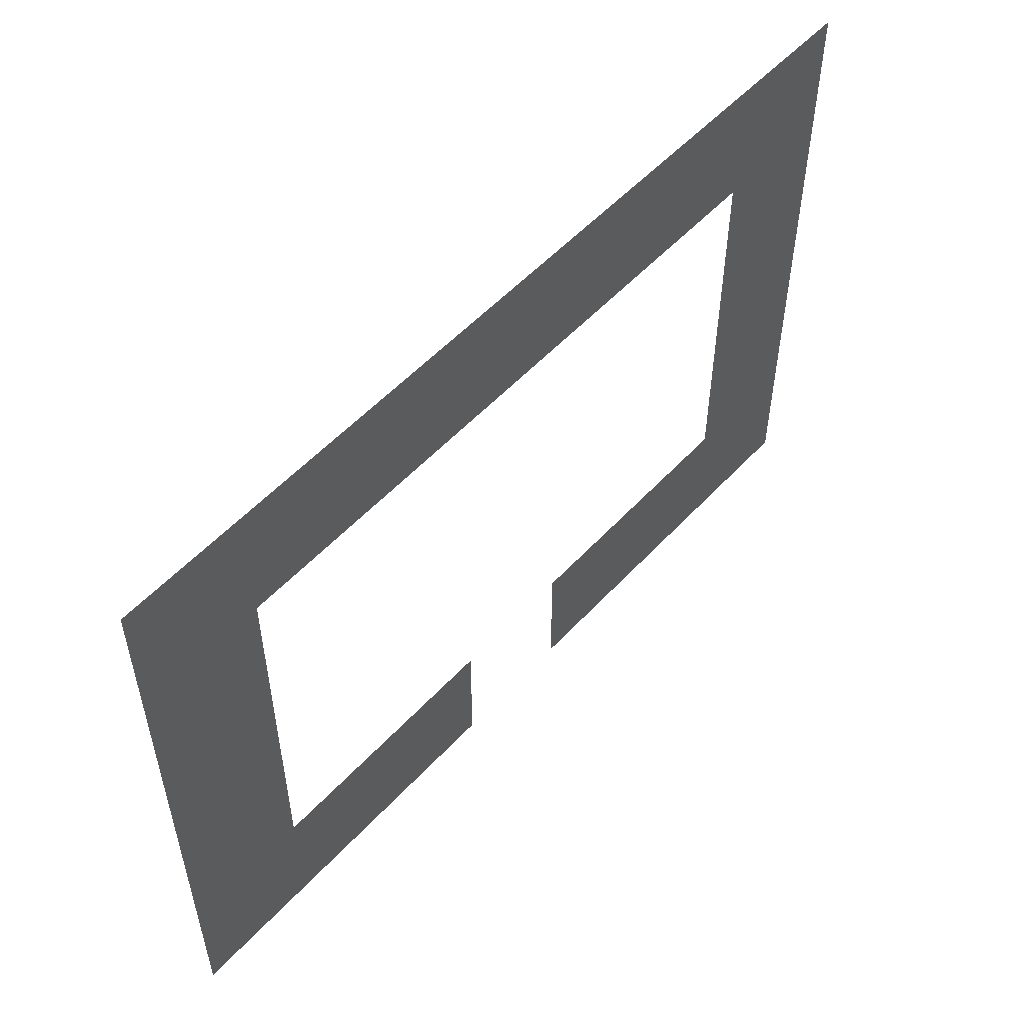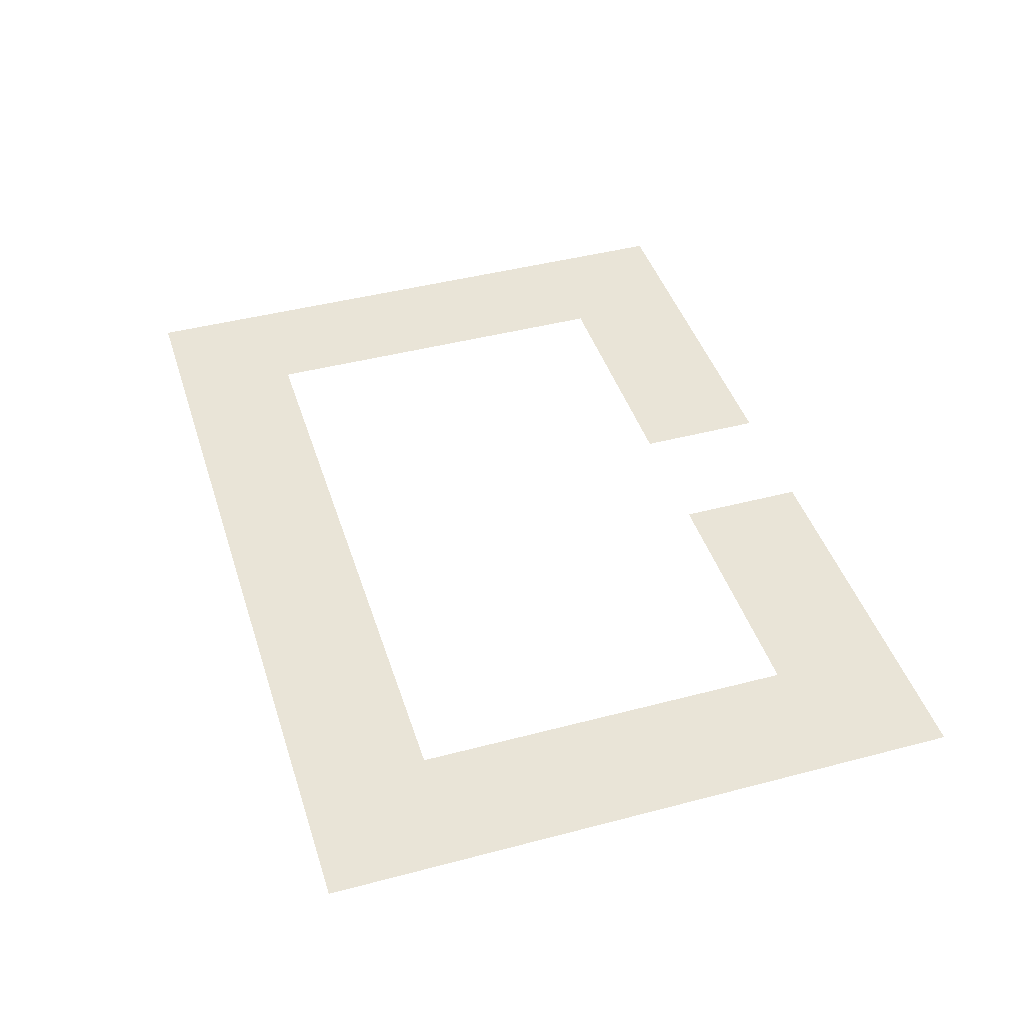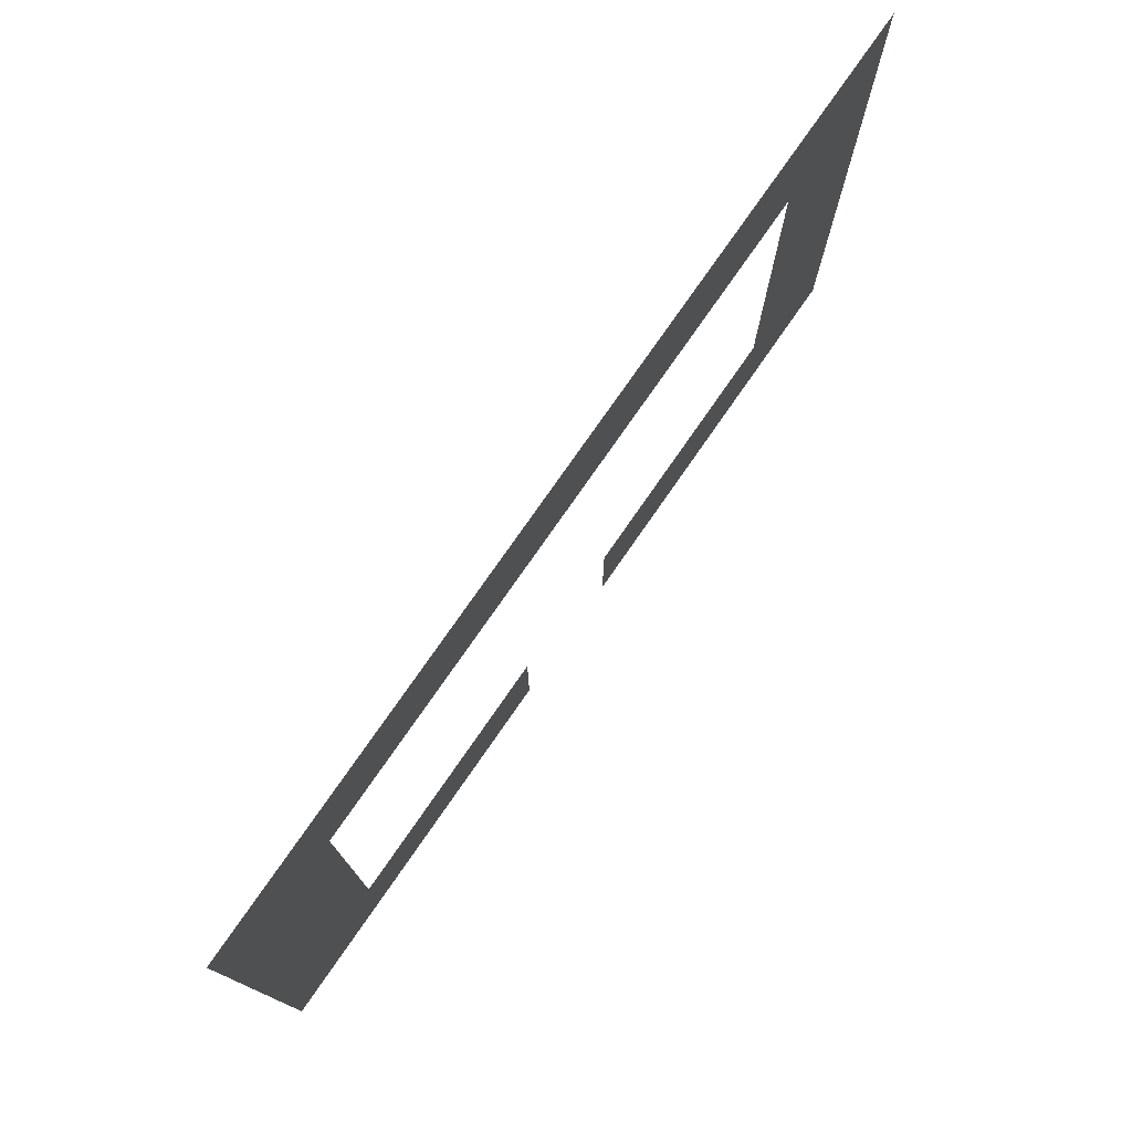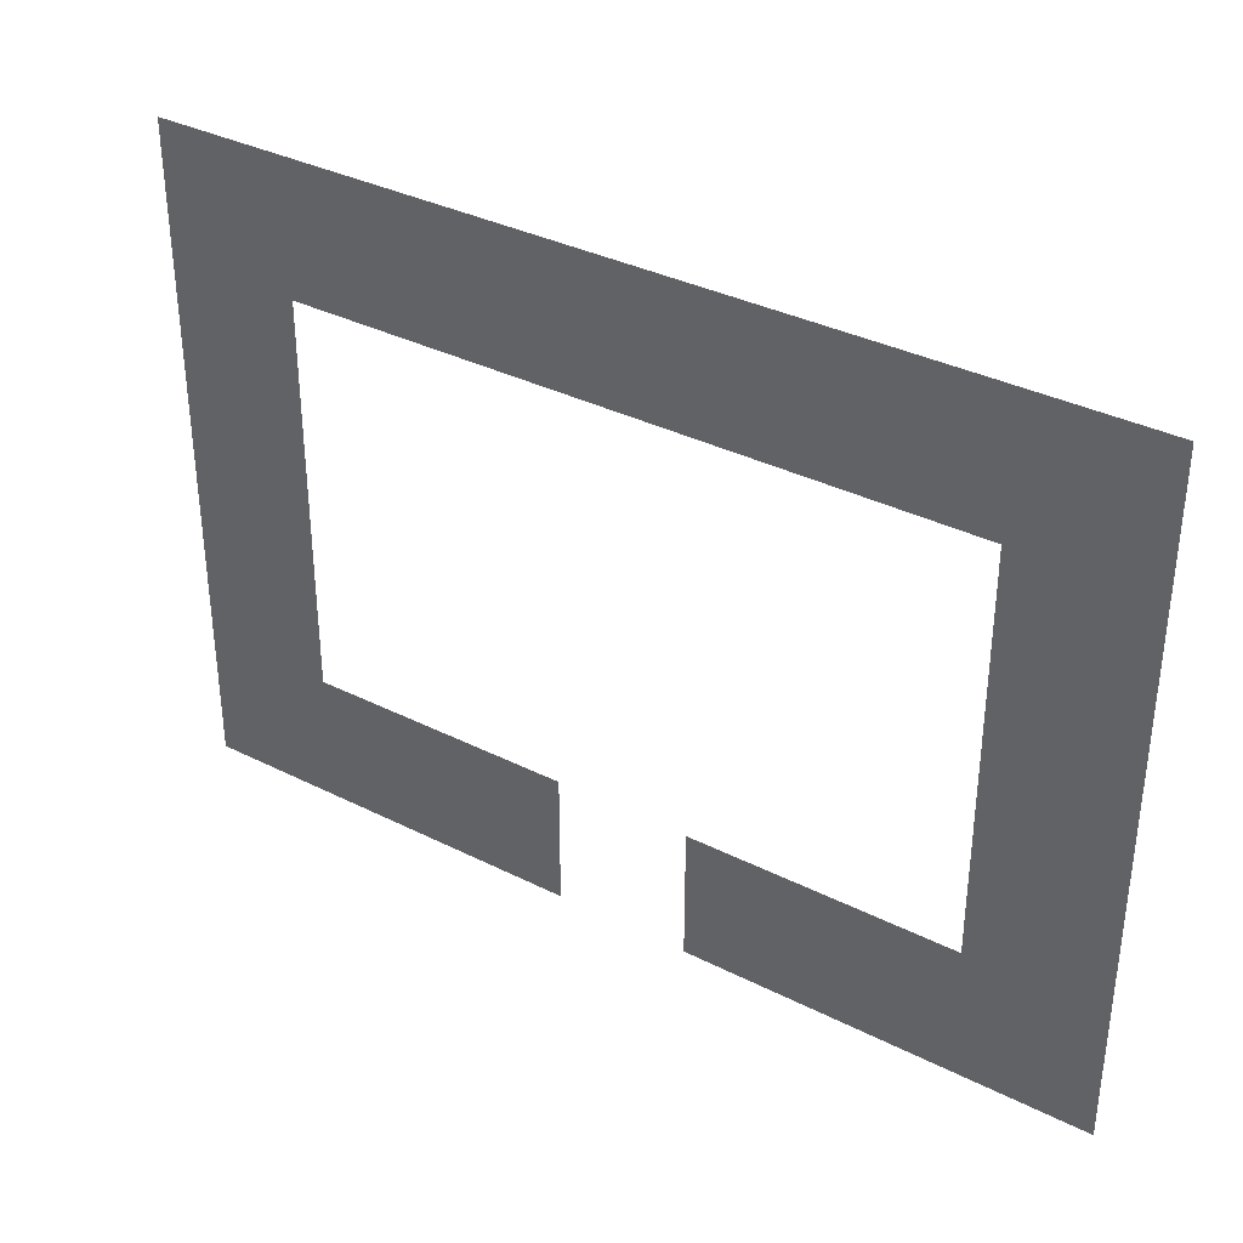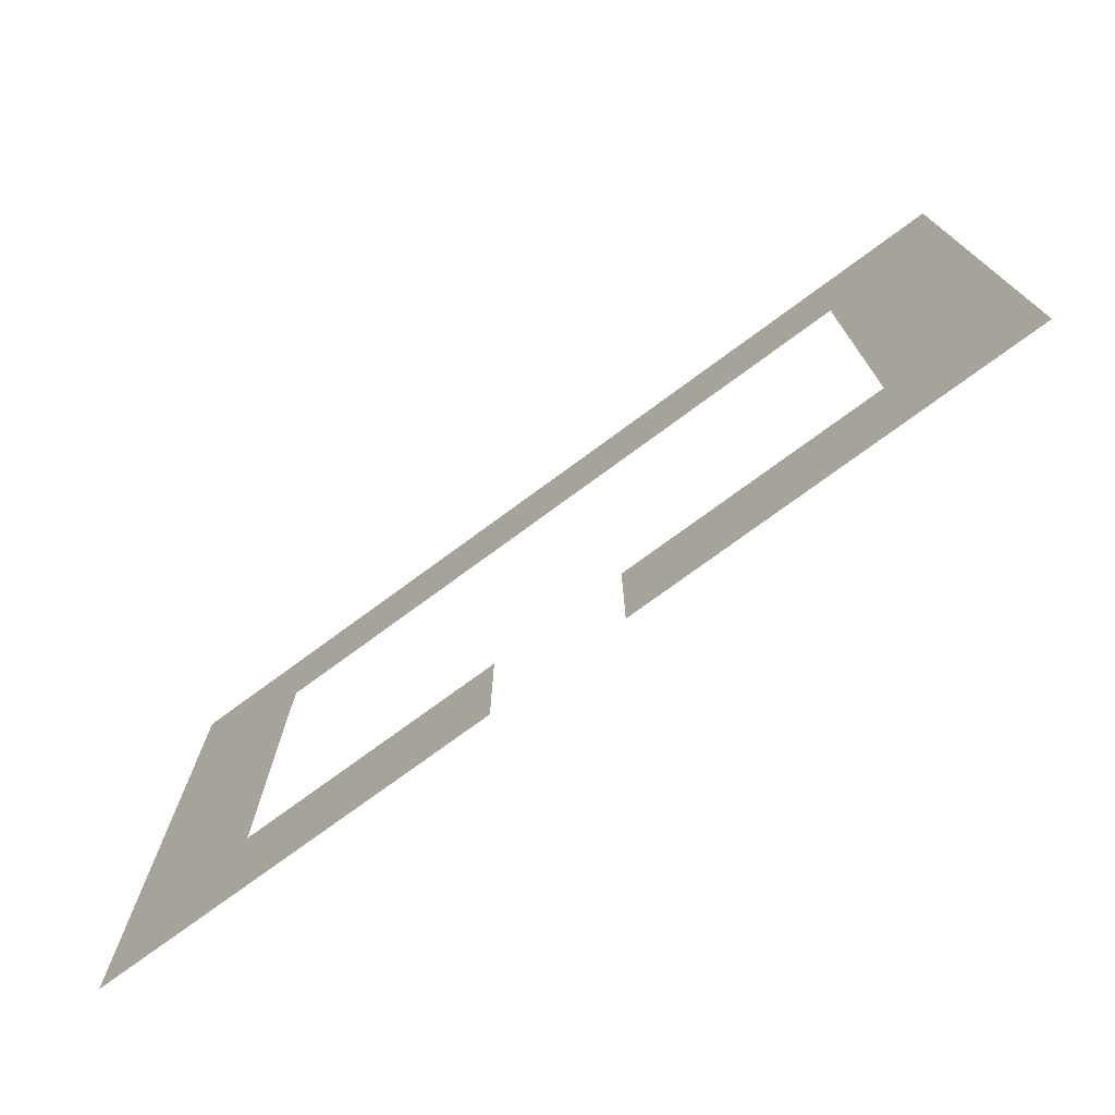
<metadata>
{"format":"obj","ext":"obj","renderer":"f3d","projection":"perspective","resolution":1024,"background":"white","views":[{"elev":53.8,"azim":-48.5,"up":"+Y"},{"elev":43.4,"azim":-107.3,"up":"+Z"},{"elev":76.9,"azim":124.8,"up":"+Y"},{"elev":35.3,"azim":33.8,"up":"+Y"},{"elev":-75.0,"azim":36.4,"up":"+Y"}]}
</metadata>
<code>
v 0 -2 0
v -2 -2 0
v -2 0 0
v 0 0 0
v -2 -2 0
v -4 -2 0
v -4 0 0
v -2 0 0
v -4 -2 0
v -6 -2 0
v -6 0 0
v -4 0 0
v -6 -2 0
v -8 -2 0
v -8 0 0
v -6 0 0
v -8 -2 0
v -10 -2 0
v -10 0 0
v -8 0 0
v -10 -2 0
v -12 -2 0
v -12 0 0
v -10 0 0
v -12 -2 0
v -14 -2 0
v -14 0 0
v -12 0 0
v -14 -2 0
v -16 -2 0
v -16 0 0
v -14 0 0
v -16 -2 0
v -18 -2 0
v -18 0 0
v -16 0 0
v -18 -2 0
v -20 -2 0
v -20 0 0
v -18 0 0
v -20 -2 0
v -22 -2 0
v -22 0 0
v -20 0 0
v -22 -2 0
v -24 -2 0
v -24 0 0
v -22 0 0
v -24 -2 0
v -26 -2 0
v -26 0 0
v -24 0 0
v -26 -2 0
v -28 -2 0
v -28 0 0
v -26 0 0
v -28 -2 0
v -30 -2 0
v -30 0 0
v -28 0 0
v -30 -2 0
v -32 -2 0
v -32 0 0
v -30 0 0
v -32 -2 0
v -34 -2 0
v -34 0 0
v -32 0 0
v -34 -2 0
v -36 -2 0
v -36 0 0
v -34 0 0
v -36 -2 0
v -38 -2 0
v -38 0 0
v -36 0 0
v -38 -2 0
v -40 -2 0
v -40 0 0
v -38 0 0
v -40 -2 0
v -42 -2 0
v -42 0 0
v -40 0 0
v 0 -4 0
v -2 -4 0
v -2 -2 0
v 0 -2 0
v -2 -4 0
v -4 -4 0
v -4 -2 0
v -2 -2 0
v -4 -4 0
v -6 -4 0
v -6 -2 0
v -4 -2 0
v -6 -4 0
v -8 -4 0
v -8 -2 0
v -6 -2 0
v -8 -4 0
v -10 -4 0
v -10 -2 0
v -8 -2 0
v -10 -4 0
v -12 -4 0
v -12 -2 0
v -10 -2 0
v -12 -4 0
v -14 -4 0
v -14 -2 0
v -12 -2 0
v -14 -4 0
v -16 -4 0
v -16 -2 0
v -14 -2 0
v -16 -4 0
v -18 -4 0
v -18 -2 0
v -16 -2 0
v -18 -4 0
v -20 -4 0
v -20 -2 0
v -18 -2 0
v -20 -4 0
v -22 -4 0
v -22 -2 0
v -20 -2 0
v -22 -4 0
v -24 -4 0
v -24 -2 0
v -22 -2 0
v -24 -4 0
v -26 -4 0
v -26 -2 0
v -24 -2 0
v -26 -4 0
v -28 -4 0
v -28 -2 0
v -26 -2 0
v -28 -4 0
v -30 -4 0
v -30 -2 0
v -28 -2 0
v -30 -4 0
v -32 -4 0
v -32 -2 0
v -30 -2 0
v -32 -4 0
v -34 -4 0
v -34 -2 0
v -32 -2 0
v -34 -4 0
v -36 -4 0
v -36 -2 0
v -34 -2 0
v -36 -4 0
v -38 -4 0
v -38 -2 0
v -36 -2 0
v -38 -4 0
v -40 -4 0
v -40 -2 0
v -38 -2 0
v -40 -4 0
v -42 -4 0
v -42 -2 0
v -40 -2 0
v 0 -6 0
v -2 -6 0
v -2 -4 0
v 0 -4 0
v -2 -6 0
v -4 -6 0
v -4 -4 0
v -2 -4 0
v -4 -6 0
v -6 -6 0
v -6 -4 0
v -4 -4 0
v -6 -6 0
v -8 -6 0
v -8 -4 0
v -6 -4 0
v -8 -6 0
v -10 -6 0
v -10 -4 0
v -8 -4 0
v -10 -6 0
v -12 -6 0
v -12 -4 0
v -10 -4 0
v -12 -6 0
v -14 -6 0
v -14 -4 0
v -12 -4 0
v -14 -6 0
v -16 -6 0
v -16 -4 0
v -14 -4 0
v -16 -6 0
v -18 -6 0
v -18 -4 0
v -16 -4 0
v -18 -6 0
v -20 -6 0
v -20 -4 0
v -18 -4 0
v -20 -6 0
v -22 -6 0
v -22 -4 0
v -20 -4 0
v -22 -6 0
v -24 -6 0
v -24 -4 0
v -22 -4 0
v -24 -6 0
v -26 -6 0
v -26 -4 0
v -24 -4 0
v -26 -6 0
v -28 -6 0
v -28 -4 0
v -26 -4 0
v -28 -6 0
v -30 -6 0
v -30 -4 0
v -28 -4 0
v -30 -6 0
v -32 -6 0
v -32 -4 0
v -30 -4 0
v -32 -6 0
v -34 -6 0
v -34 -4 0
v -32 -4 0
v -34 -6 0
v -36 -6 0
v -36 -4 0
v -34 -4 0
v -36 -6 0
v -38 -6 0
v -38 -4 0
v -36 -4 0
v -38 -6 0
v -40 -6 0
v -40 -4 0
v -38 -4 0
v -40 -6 0
v -42 -6 0
v -42 -4 0
v -40 -4 0
v 0 -8 0
v -2 -8 0
v -2 -6 0
v 0 -6 0
v -2 -8 0
v -4 -8 0
v -4 -6 0
v -2 -6 0
v -4 -8 0
v -6 -8 0
v -6 -6 0
v -4 -6 0
v -36 -8 0
v -38 -8 0
v -38 -6 0
v -36 -6 0
v -38 -8 0
v -40 -8 0
v -40 -6 0
v -38 -6 0
v -40 -8 0
v -42 -8 0
v -42 -6 0
v -40 -6 0
v 0 -10 0
v -2 -10 0
v -2 -8 0
v 0 -8 0
v -2 -10 0
v -4 -10 0
v -4 -8 0
v -2 -8 0
v -4 -10 0
v -6 -10 0
v -6 -8 0
v -4 -8 0
v -36 -10 0
v -38 -10 0
v -38 -8 0
v -36 -8 0
v -38 -10 0
v -40 -10 0
v -40 -8 0
v -38 -8 0
v -40 -10 0
v -42 -10 0
v -42 -8 0
v -40 -8 0
v 0 -12 0
v -2 -12 0
v -2 -10 0
v 0 -10 0
v -2 -12 0
v -4 -12 0
v -4 -10 0
v -2 -10 0
v -4 -12 0
v -6 -12 0
v -6 -10 0
v -4 -10 0
v -36 -12 0
v -38 -12 0
v -38 -10 0
v -36 -10 0
v -38 -12 0
v -40 -12 0
v -40 -10 0
v -38 -10 0
v -40 -12 0
v -42 -12 0
v -42 -10 0
v -40 -10 0
v 0 -14 0
v -2 -14 0
v -2 -12 0
v 0 -12 0
v -2 -14 0
v -4 -14 0
v -4 -12 0
v -2 -12 0
v -4 -14 0
v -6 -14 0
v -6 -12 0
v -4 -12 0
v -36 -14 0
v -38 -14 0
v -38 -12 0
v -36 -12 0
v -38 -14 0
v -40 -14 0
v -40 -12 0
v -38 -12 0
v -40 -14 0
v -42 -14 0
v -42 -12 0
v -40 -12 0
v 0 -16 0
v -2 -16 0
v -2 -14 0
v 0 -14 0
v -2 -16 0
v -4 -16 0
v -4 -14 0
v -2 -14 0
v -4 -16 0
v -6 -16 0
v -6 -14 0
v -4 -14 0
v -36 -16 0
v -38 -16 0
v -38 -14 0
v -36 -14 0
v -38 -16 0
v -40 -16 0
v -40 -14 0
v -38 -14 0
v -40 -16 0
v -42 -16 0
v -42 -14 0
v -40 -14 0
v 0 -18 0
v -2 -18 0
v -2 -16 0
v 0 -16 0
v -2 -18 0
v -4 -18 0
v -4 -16 0
v -2 -16 0
v -4 -18 0
v -6 -18 0
v -6 -16 0
v -4 -16 0
v -36 -18 0
v -38 -18 0
v -38 -16 0
v -36 -16 0
v -38 -18 0
v -40 -18 0
v -40 -16 0
v -38 -16 0
v -40 -18 0
v -42 -18 0
v -42 -16 0
v -40 -16 0
v 0 -20 0
v -2 -20 0
v -2 -18 0
v 0 -18 0
v -2 -20 0
v -4 -20 0
v -4 -18 0
v -2 -18 0
v -4 -20 0
v -6 -20 0
v -6 -18 0
v -4 -18 0
v -36 -20 0
v -38 -20 0
v -38 -18 0
v -36 -18 0
v -38 -20 0
v -40 -20 0
v -40 -18 0
v -38 -18 0
v -40 -20 0
v -42 -20 0
v -42 -18 0
v -40 -18 0
v 0 -22 0
v -2 -22 0
v -2 -20 0
v 0 -20 0
v -2 -22 0
v -4 -22 0
v -4 -20 0
v -2 -20 0
v -4 -22 0
v -6 -22 0
v -6 -20 0
v -4 -20 0
v -36 -22 0
v -38 -22 0
v -38 -20 0
v -36 -20 0
v -38 -22 0
v -40 -22 0
v -40 -20 0
v -38 -20 0
v -40 -22 0
v -42 -22 0
v -42 -20 0
v -40 -20 0
v 0 -24 0
v -2 -24 0
v -2 -22 0
v 0 -22 0
v -2 -24 0
v -4 -24 0
v -4 -22 0
v -2 -22 0
v -4 -24 0
v -6 -24 0
v -6 -22 0
v -4 -22 0
v -36 -24 0
v -38 -24 0
v -38 -22 0
v -36 -22 0
v -38 -24 0
v -40 -24 0
v -40 -22 0
v -38 -22 0
v -40 -24 0
v -42 -24 0
v -42 -22 0
v -40 -22 0
v 0 -26 0
v -2 -26 0
v -2 -24 0
v 0 -24 0
v -2 -26 0
v -4 -26 0
v -4 -24 0
v -2 -24 0
v -4 -26 0
v -6 -26 0
v -6 -24 0
v -4 -24 0
v -6 -26 0
v -8 -26 0
v -8 -24 0
v -6 -24 0
v -8 -26 0
v -10 -26 0
v -10 -24 0
v -8 -24 0
v -10 -26 0
v -12 -26 0
v -12 -24 0
v -10 -24 0
v -12 -26 0
v -14 -26 0
v -14 -24 0
v -12 -24 0
v -14 -26 0
v -16 -26 0
v -16 -24 0
v -14 -24 0
v -16 -26 0
v -18 -26 0
v -18 -24 0
v -16 -24 0
v -24 -26 0
v -26 -26 0
v -26 -24 0
v -24 -24 0
v -26 -26 0
v -28 -26 0
v -28 -24 0
v -26 -24 0
v -28 -26 0
v -30 -26 0
v -30 -24 0
v -28 -24 0
v -30 -26 0
v -32 -26 0
v -32 -24 0
v -30 -24 0
v -32 -26 0
v -34 -26 0
v -34 -24 0
v -32 -24 0
v -34 -26 0
v -36 -26 0
v -36 -24 0
v -34 -24 0
v -36 -26 0
v -38 -26 0
v -38 -24 0
v -36 -24 0
v -38 -26 0
v -40 -26 0
v -40 -24 0
v -38 -24 0
v -40 -26 0
v -42 -26 0
v -42 -24 0
v -40 -24 0
v 0 -28 0
v -2 -28 0
v -2 -26 0
v 0 -26 0
v -2 -28 0
v -4 -28 0
v -4 -26 0
v -2 -26 0
v -4 -28 0
v -6 -28 0
v -6 -26 0
v -4 -26 0
v -6 -28 0
v -8 -28 0
v -8 -26 0
v -6 -26 0
v -8 -28 0
v -10 -28 0
v -10 -26 0
v -8 -26 0
v -10 -28 0
v -12 -28 0
v -12 -26 0
v -10 -26 0
v -12 -28 0
v -14 -28 0
v -14 -26 0
v -12 -26 0
v -14 -28 0
v -16 -28 0
v -16 -26 0
v -14 -26 0
v -16 -28 0
v -18 -28 0
v -18 -26 0
v -16 -26 0
v -24 -28 0
v -26 -28 0
v -26 -26 0
v -24 -26 0
v -26 -28 0
v -28 -28 0
v -28 -26 0
v -26 -26 0
v -28 -28 0
v -30 -28 0
v -30 -26 0
v -28 -26 0
v -30 -28 0
v -32 -28 0
v -32 -26 0
v -30 -26 0
v -32 -28 0
v -34 -28 0
v -34 -26 0
v -32 -26 0
v -34 -28 0
v -36 -28 0
v -36 -26 0
v -34 -26 0
v -36 -28 0
v -38 -28 0
v -38 -26 0
v -36 -26 0
v -38 -28 0
v -40 -28 0
v -40 -26 0
v -38 -26 0
v -40 -28 0
v -42 -28 0
v -42 -26 0
v -40 -26 0
v 0 -30 0
v -2 -30 0
v -2 -28 0
v 0 -28 0
v -2 -30 0
v -4 -30 0
v -4 -28 0
v -2 -28 0
v -4 -30 0
v -6 -30 0
v -6 -28 0
v -4 -28 0
v -6 -30 0
v -8 -30 0
v -8 -28 0
v -6 -28 0
v -8 -30 0
v -10 -30 0
v -10 -28 0
v -8 -28 0
v -10 -30 0
v -12 -30 0
v -12 -28 0
v -10 -28 0
v -12 -30 0
v -14 -30 0
v -14 -28 0
v -12 -28 0
v -14 -30 0
v -16 -30 0
v -16 -28 0
v -14 -28 0
v -16 -30 0
v -18 -30 0
v -18 -28 0
v -16 -28 0
v -24 -30 0
v -26 -30 0
v -26 -28 0
v -24 -28 0
v -26 -30 0
v -28 -30 0
v -28 -28 0
v -26 -28 0
v -28 -30 0
v -30 -30 0
v -30 -28 0
v -28 -28 0
v -30 -30 0
v -32 -30 0
v -32 -28 0
v -30 -28 0
v -32 -30 0
v -34 -30 0
v -34 -28 0
v -32 -28 0
v -34 -30 0
v -36 -30 0
v -36 -28 0
v -34 -28 0
v -36 -30 0
v -38 -30 0
v -38 -28 0
v -36 -28 0
v -38 -30 0
v -40 -30 0
v -40 -28 0
v -38 -28 0
v -40 -30 0
v -42 -30 0
v -42 -28 0
v -40 -28 0
g Room2_mesh_0003
f 1 2 3 4
f 5 6 7 8
f 9 10 11 12
f 13 14 15 16
f 17 18 19 20
f 21 22 23 24
f 25 26 27 28
f 29 30 31 32
f 33 34 35 36
f 37 38 39 40
f 41 42 43 44
f 45 46 47 48
f 49 50 51 52
f 53 54 55 56
f 57 58 59 60
f 61 62 63 64
f 65 66 67 68
f 69 70 71 72
f 73 74 75 76
f 77 78 79 80
f 81 82 83 84
f 85 86 87 88
f 89 90 91 92
f 93 94 95 96
f 97 98 99 100
f 101 102 103 104
f 105 106 107 108
f 109 110 111 112
f 113 114 115 116
f 117 118 119 120
f 121 122 123 124
f 125 126 127 128
f 129 130 131 132
f 133 134 135 136
f 137 138 139 140
f 141 142 143 144
f 145 146 147 148
f 149 150 151 152
f 153 154 155 156
f 157 158 159 160
f 161 162 163 164
f 165 166 167 168
f 169 170 171 172
f 173 174 175 176
f 177 178 179 180
f 181 182 183 184
f 185 186 187 188
f 189 190 191 192
f 193 194 195 196
f 197 198 199 200
f 201 202 203 204
f 205 206 207 208
f 209 210 211 212
f 213 214 215 216
f 217 218 219 220
f 221 222 223 224
f 225 226 227 228
f 229 230 231 232
f 233 234 235 236
f 237 238 239 240
f 241 242 243 244
f 245 246 247 248
f 249 250 251 252
f 253 254 255 256
f 257 258 259 260
f 261 262 263 264
f 265 266 267 268
f 269 270 271 272
f 273 274 275 276
f 277 278 279 280
f 281 282 283 284
f 285 286 287 288
f 289 290 291 292
f 293 294 295 296
f 297 298 299 300
f 301 302 303 304
f 305 306 307 308
f 309 310 311 312
f 313 314 315 316
f 317 318 319 320
f 321 322 323 324
f 325 326 327 328
f 329 330 331 332
f 333 334 335 336
f 337 338 339 340
f 341 342 343 344
f 345 346 347 348
f 349 350 351 352
f 353 354 355 356
f 357 358 359 360
f 361 362 363 364
f 365 366 367 368
f 369 370 371 372
f 373 374 375 376
f 377 378 379 380
f 381 382 383 384
f 385 386 387 388
f 389 390 391 392
f 393 394 395 396
f 397 398 399 400
f 401 402 403 404
f 405 406 407 408
f 409 410 411 412
f 413 414 415 416
f 417 418 419 420
f 421 422 423 424
f 425 426 427 428
f 429 430 431 432
f 433 434 435 436
f 437 438 439 440
f 441 442 443 444
f 445 446 447 448
f 449 450 451 452
f 453 454 455 456
f 457 458 459 460
f 461 462 463 464
f 465 466 467 468
f 469 470 471 472
f 473 474 475 476
f 477 478 479 480
f 481 482 483 484
f 485 486 487 488
f 489 490 491 492
f 493 494 495 496
f 497 498 499 500
f 501 502 503 504
f 505 506 507 508
f 509 510 511 512
f 513 514 515 516
f 517 518 519 520
f 521 522 523 524
f 525 526 527 528
f 529 530 531 532
f 533 534 535 536
f 537 538 539 540
f 541 542 543 544
f 545 546 547 548
f 549 550 551 552
f 553 554 555 556
f 557 558 559 560
f 561 562 563 564
f 565 566 567 568
f 569 570 571 572
f 573 574 575 576
f 577 578 579 580
f 581 582 583 584
f 585 586 587 588
f 589 590 591 592
f 593 594 595 596
f 597 598 599 600
f 601 602 603 604
f 605 606 607 608
f 609 610 611 612
f 613 614 615 616
f 617 618 619 620
f 621 622 623 624
f 625 626 627 628
f 629 630 631 632
f 633 634 635 636
f 637 638 639 640
f 641 642 643 644
f 645 646 647 648
f 649 650 651 652
f 653 654 655 656
f 657 658 659 660
f 661 662 663 664
f 665 666 667 668
f 669 670 671 672
f 673 674 675 676
f 677 678 679 680
f 681 682 683 684

</code>
